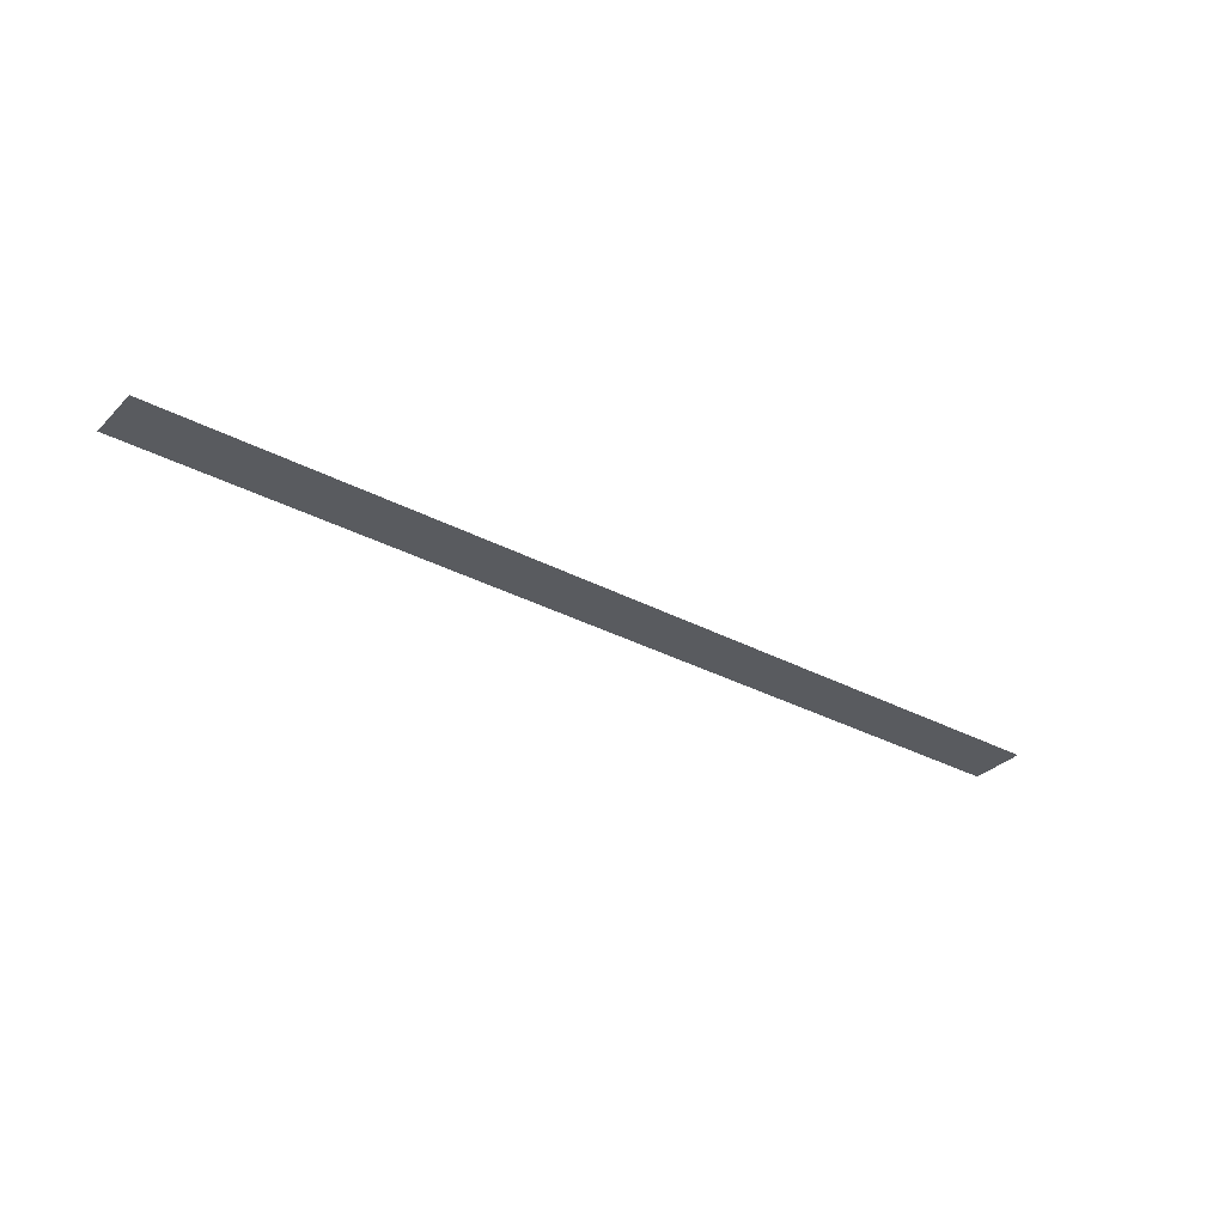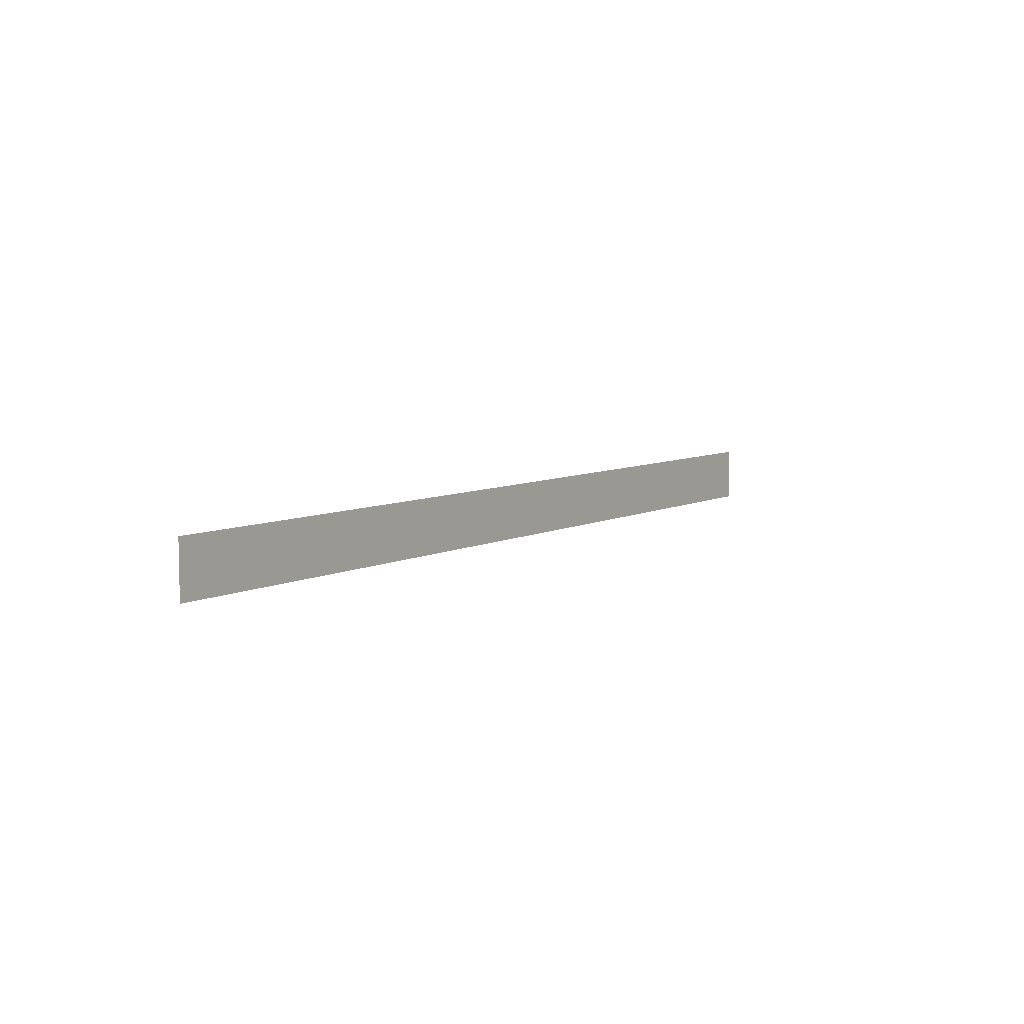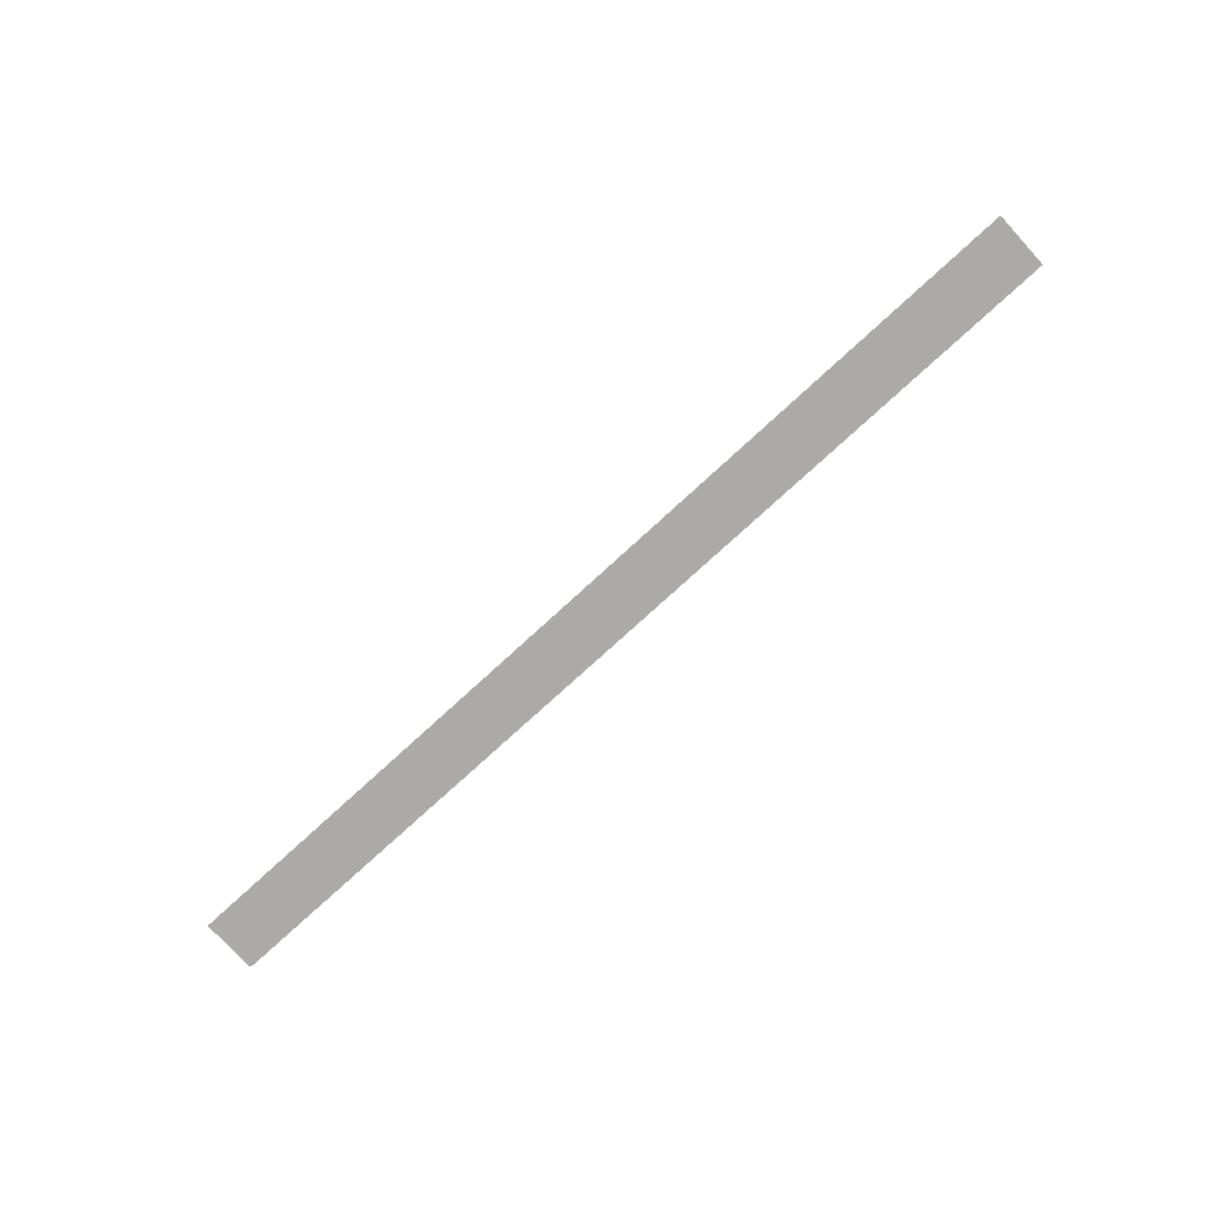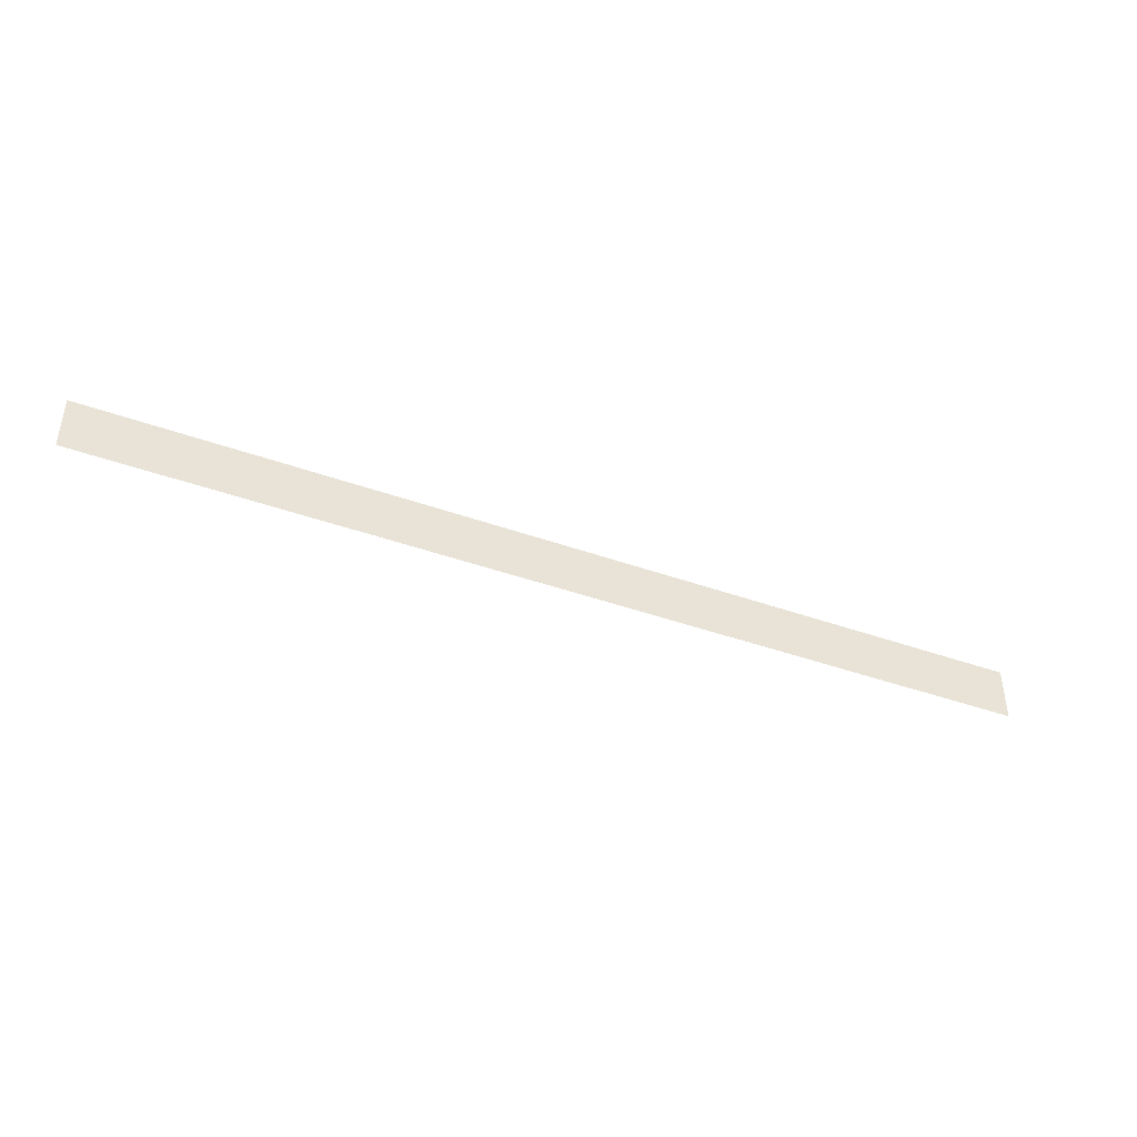
<metadata>
{"format":"obj","ext":"obj","renderer":"f3d","projection":"perspective","resolution":1024,"background":"white","views":[{"elev":-32.6,"azim":143.5,"up":"+Z"},{"elev":7.0,"azim":-55.1,"up":"+Y"},{"elev":-75.8,"azim":-137.4,"up":"+Z"},{"elev":-42.3,"azim":-23.2,"up":"+Y"}]}
</metadata>
<code>
v 0 -75 0
v -1 -75 0
v -1 -74 0
v 0 -74 0
v -1 -75 0
v -2 -75 0
v -2 -74 0
v -1 -74 0
v -2 -75 0
v -3 -75 0
v -3 -74 0
v -2 -74 0
v -3 -75 0
v -4 -75 0
v -4 -74 0
v -3 -74 0
v -4 -75 0
v -5 -75 0
v -5 -74 0
v -4 -74 0
v -5 -75 0
v -6 -75 0
v -6 -74 0
v -5 -74 0
v -6 -75 0
v -7 -75 0
v -7 -74 0
v -6 -74 0
v -7 -75 0
v -8 -75 0
v -8 -74 0
v -7 -74 0
v -8 -75 0
v -9 -75 0
v -9 -74 0
v -8 -74 0
v -9 -75 0
v -10 -75 0
v -10 -74 0
v -9 -74 0
v -10 -75 0
v -11 -75 0
v -11 -74 0
v -10 -74 0
v -11 -75 0
v -12 -75 0
v -12 -74 0
v -11 -74 0
v -12 -75 0
v -13 -75 0
v -13 -74 0
v -12 -74 0
v -13 -75 0
v -14 -75 0
v -14 -74 0
v -13 -74 0
v -14 -75 0
v -15 -75 0
v -15 -74 0
v -14 -74 0
v -15 -75 0
v -16 -75 0
v -16 -74 0
v -15 -74 0
v -16 -75 0
v -17 -75 0
v -17 -74 0
v -16 -74 0
g TestMap_mesh_0001
f 1 2 3 4
f 5 6 7 8
f 9 10 11 12
f 13 14 15 16
f 17 18 19 20
f 21 22 23 24
f 25 26 27 28
f 29 30 31 32
f 33 34 35 36
f 37 38 39 40
f 41 42 43 44
f 45 46 47 48
f 49 50 51 52
f 53 54 55 56
f 57 58 59 60
f 61 62 63 64
f 65 66 67 68

</code>
